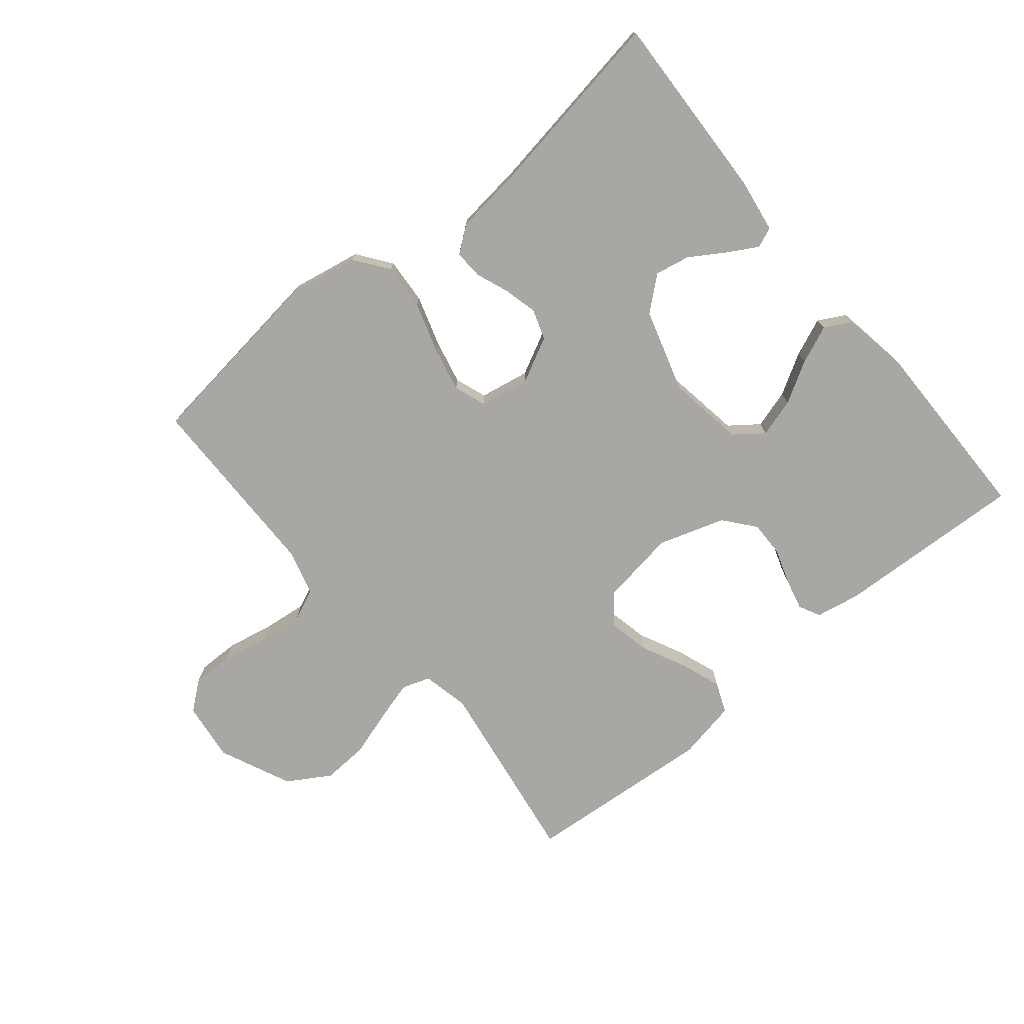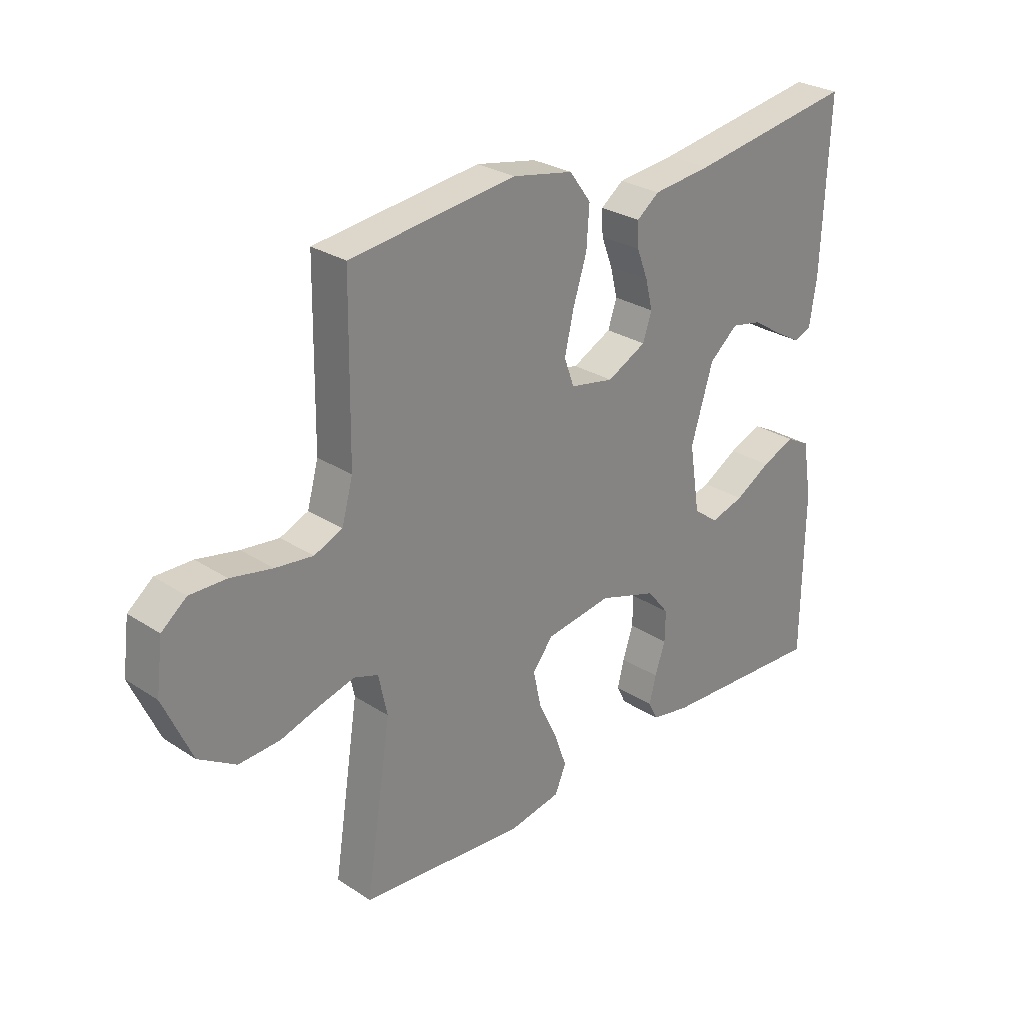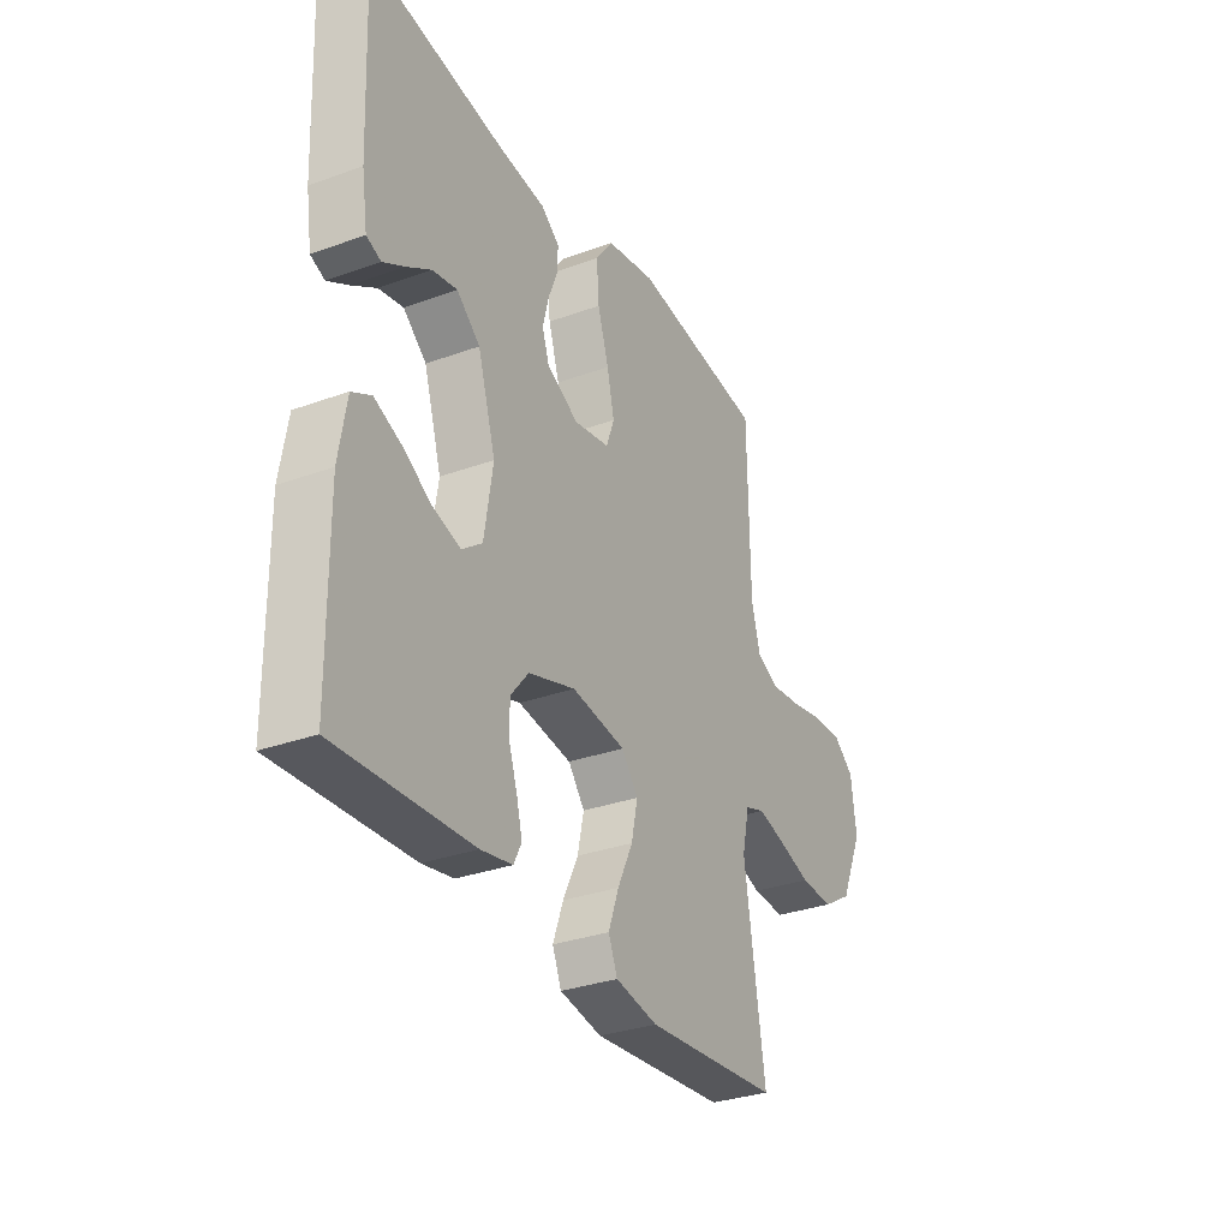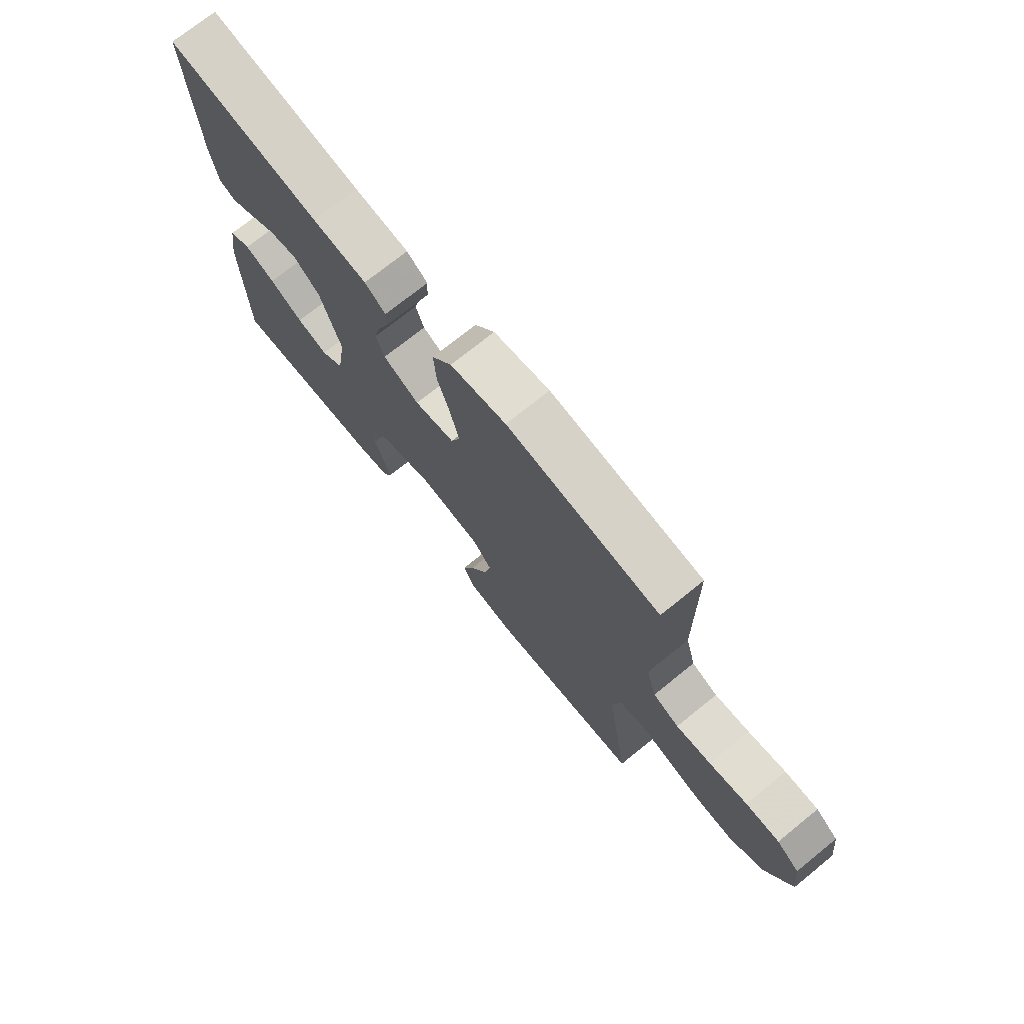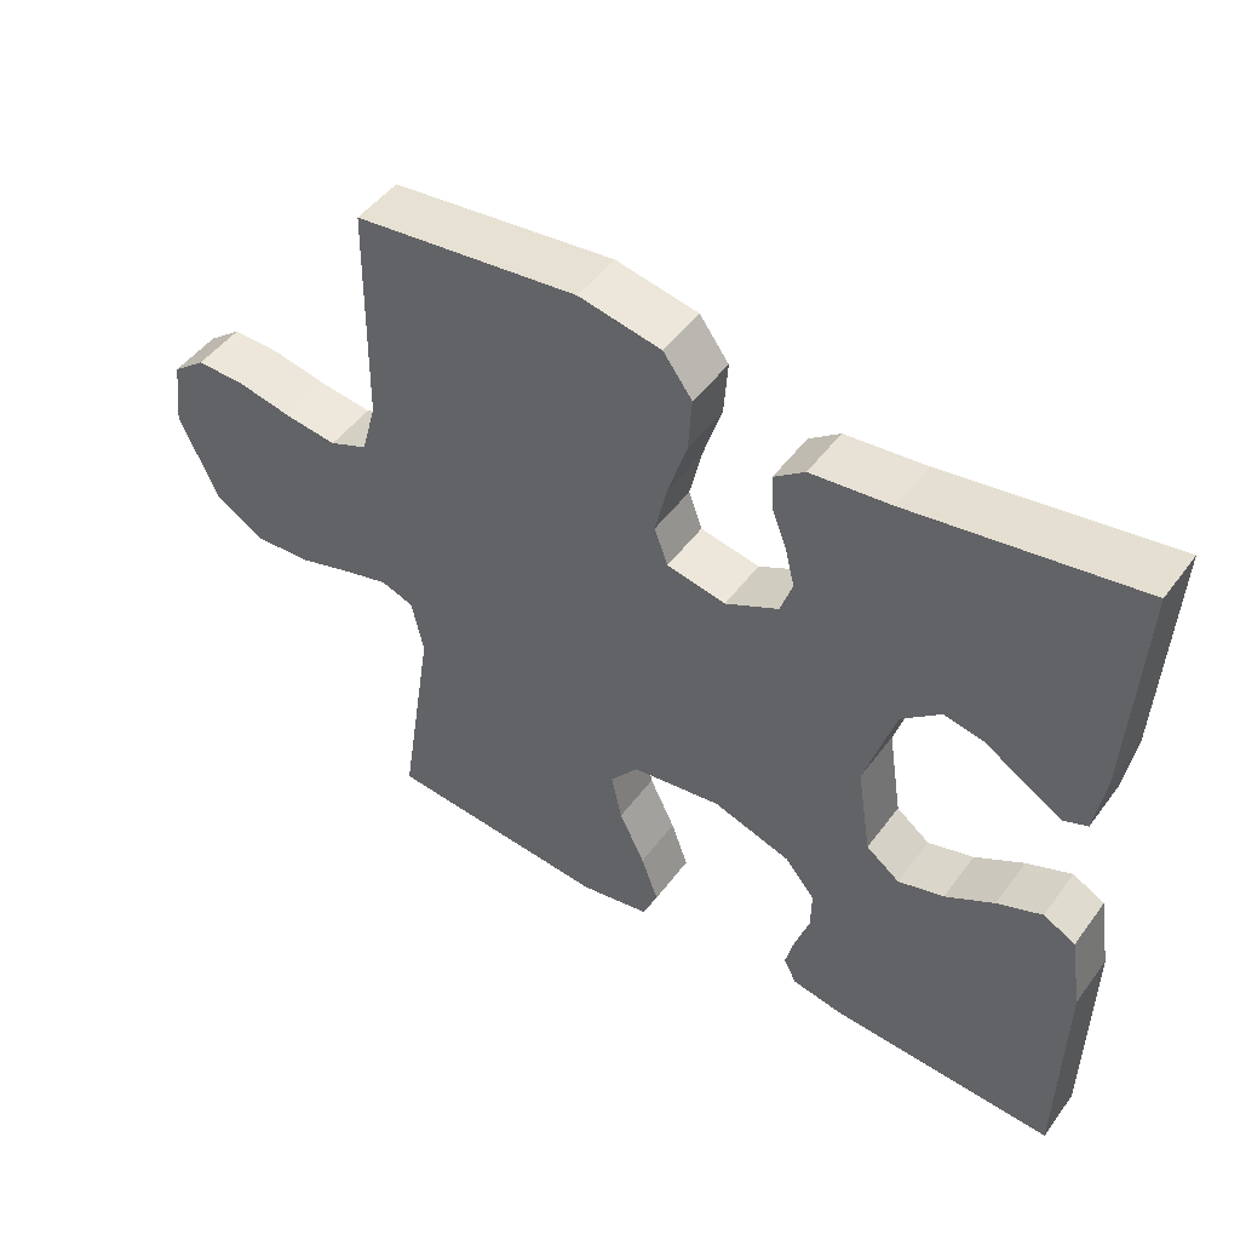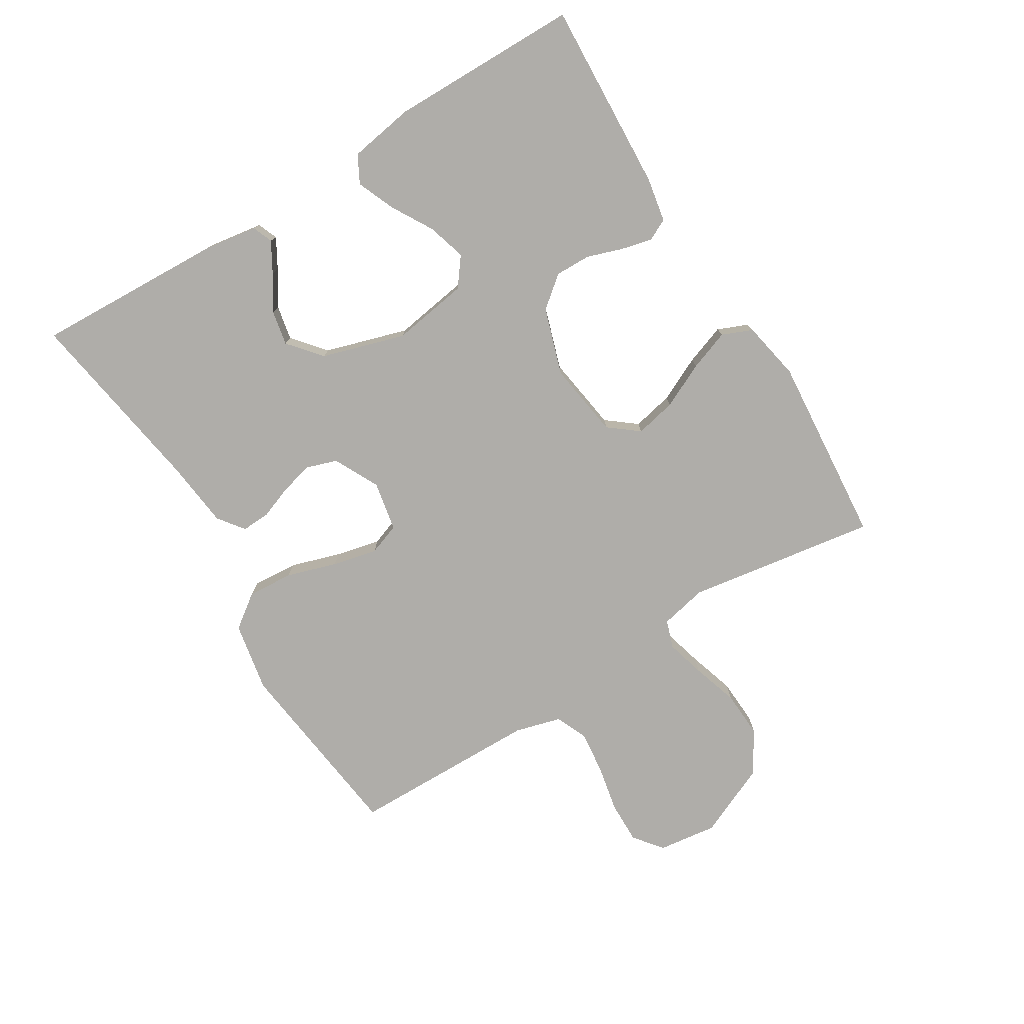
<metadata>
{"format":"obj","ext":"obj","renderer":"f3d","projection":"perspective","resolution":1024,"background":"white","views":[{"elev":-74.8,"azim":39.7,"up":"+Y"},{"elev":27.7,"azim":-45.2,"up":"+Z"},{"elev":-31.6,"azim":117.2,"up":"+Z"},{"elev":73.3,"azim":-128.9,"up":"+Z"},{"elev":48.4,"azim":34.8,"up":"+Z"},{"elev":-77.2,"azim":121.5,"up":"+Y"}]}
</metadata>
<code>
v -0.5 0.07 -0.5
v -0.454 0.07 -0.2
v -0.47 0.07 -0.126
v -0.514 0.07 -0.111
v -0.576 0.07 -0.128
v -0.649 0.07 -0.151
v -0.723 0.07 -0.155
v -0.79 0.07 -0.114
v -0.841 0.07 0
v -0.829 0.07 0.093
v -0.784 0.07 0.129
v -0.718 0.07 0.128
v -0.643 0.07 0.113
v -0.575 0.07 0.105
v -0.524 0.07 0.127
v -0.504 0.07 0.2
v -0.5 0.07 0.5
v -0.2 0.07 0.537
v -0.09 0.07 0.516
v -0.051 0.07 0.463
v -0.056 0.07 0.39
v -0.081 0.07 0.311
v -0.097 0.07 0.24
v -0.079 0.07 0.19
v 0 0.07 0.175
v 0.071 0.07 0.211
v 0.087 0.07 0.259
v 0.074 0.07 0.312
v 0.054 0.07 0.364
v 0.052 0.07 0.409
v 0.093 0.07 0.44
v 0.2 0.07 0.452
v 0.5 0.07 0.5
v 0.487 0.07 0.2
v 0.474 0.07 0.115
v 0.442 0.07 0.102
v 0.395 0.07 0.129
v 0.34 0.07 0.164
v 0.285 0.07 0.175
v 0.233 0.07 0.131
v 0.193 0.07 0
v 0.212 0.07 -0.121
v 0.257 0.07 -0.155
v 0.318 0.07 -0.137
v 0.383 0.07 -0.099
v 0.443 0.07 -0.074
v 0.486 0.07 -0.097
v 0.503 0.07 -0.2
v 0.5 0.07 -0.5
v 0.2 0.07 -0.485
v 0.13 0.07 -0.472
v 0.113 0.07 -0.438
v 0.125 0.07 -0.389
v 0.144 0.07 -0.333
v 0.145 0.07 -0.277
v 0.105 0.07 -0.228
v 0 0.07 -0.194
v -0.12 0.07 -0.212
v -0.157 0.07 -0.259
v -0.143 0.07 -0.324
v -0.109 0.07 -0.395
v -0.086 0.07 -0.459
v -0.106 0.07 -0.507
v -0.2 0.07 -0.525
v -0.5 0 -0.5
v -0.454 0 -0.2
v -0.47 0 -0.126
v -0.514 0 -0.111
v -0.576 0 -0.128
v -0.649 0 -0.151
v -0.723 0 -0.155
v -0.79 0 -0.114
v -0.841 0 0
v -0.829 0 0.093
v -0.784 0 0.129
v -0.718 0 0.128
v -0.643 0 0.113
v -0.575 0 0.105
v -0.524 0 0.127
v -0.504 0 0.2
v -0.5 0 0.5
v -0.2 0 0.537
v -0.09 0 0.516
v -0.051 0 0.463
v -0.056 0 0.39
v -0.081 0 0.311
v -0.097 0 0.24
v -0.079 0 0.19
v 0 0 0.175
v 0.071 0 0.211
v 0.087 0 0.259
v 0.074 0 0.312
v 0.054 0 0.364
v 0.052 0 0.409
v 0.093 0 0.44
v 0.2 0 0.452
v 0.5 0 0.5
v 0.487 0 0.2
v 0.474 0 0.115
v 0.442 0 0.102
v 0.395 0 0.129
v 0.34 0 0.164
v 0.285 0 0.175
v 0.233 0 0.131
v 0.193 0 0
v 0.212 0 -0.121
v 0.257 0 -0.155
v 0.318 0 -0.137
v 0.383 0 -0.099
v 0.443 0 -0.074
v 0.486 0 -0.097
v 0.503 0 -0.2
v 0.5 0 -0.5
v 0.2 0 -0.485
v 0.13 0 -0.472
v 0.113 0 -0.438
v 0.125 0 -0.389
v 0.144 0 -0.333
v 0.145 0 -0.277
v 0.105 0 -0.228
v 0 0 -0.194
v -0.12 0 -0.212
v -0.157 0 -0.259
v -0.143 0 -0.324
v -0.109 0 -0.395
v -0.086 0 -0.459
v -0.106 0 -0.507
v -0.2 0 -0.525
f 63 64 1 2
f 60 61 62 63
f 59 60 63 2
f 58 59 2 3
f 57 58 3 4
f 51 52 53 54
f 49 50 51 54
f 49 54 55
f 48 49 55 56
f 44 45 46 47
f 43 44 47 48
f 35 36 37 38
f 33 34 35 38
f 32 33 38 39
f 31 32 39 40
f 28 29 30 31
f 27 28 31 40
f 19 20 21 22
f 19 22 23
f 16 17 18 19
f 15 16 19 23
f 14 15 23 24
f 10 11 12 13
f 10 13 14
f 9 10 14
f 5 6 7 8
f 4 5 8 9
f 57 4 9 14
f 43 48 56 57
f 42 43 57 14
f 26 27 40 41
f 25 26 41 42
f 14 24 25 42
f 66 65 128 127
f 127 126 125 124
f 66 127 124 123
f 67 66 123 122
f 68 67 122 121
f 118 117 116 115
f 118 115 114 113
f 119 118 113
f 120 119 113 112
f 111 110 109 108
f 112 111 108 107
f 102 101 100 99
f 102 99 98 97
f 103 102 97 96
f 104 103 96 95
f 95 94 93 92
f 104 95 92 91
f 86 85 84 83
f 87 86 83
f 83 82 81 80
f 87 83 80 79
f 88 87 79 78
f 77 76 75 74
f 78 77 74
f 78 74 73
f 72 71 70 69
f 73 72 69 68
f 78 73 68 121
f 121 120 112 107
f 78 121 107 106
f 105 104 91 90
f 106 105 90 89
f 106 89 88 78
f 1 65 66 2
f 2 66 67 3
f 3 67 68 4
f 4 68 69 5
f 5 69 70 6
f 6 70 71 7
f 7 71 72 8
f 8 72 73 9
f 9 73 74 10
f 10 74 75 11
f 11 75 76 12
f 12 76 77 13
f 13 77 78 14
f 14 78 79 15
f 15 79 80 16
f 16 80 81 17
f 17 81 82 18
f 18 82 83 19
f 19 83 84 20
f 20 84 85 21
f 21 85 86 22
f 22 86 87 23
f 23 87 88 24
f 24 88 89 25
f 25 89 90 26
f 26 90 91 27
f 27 91 92 28
f 28 92 93 29
f 29 93 94 30
f 30 94 95 31
f 31 95 96 32
f 32 96 97 33
f 33 97 98 34
f 34 98 99 35
f 35 99 100 36
f 36 100 101 37
f 37 101 102 38
f 38 102 103 39
f 39 103 104 40
f 40 104 105 41
f 41 105 106 42
f 42 106 107 43
f 43 107 108 44
f 44 108 109 45
f 45 109 110 46
f 46 110 111 47
f 47 111 112 48
f 48 112 113 49
f 49 113 114 50
f 50 114 115 51
f 51 115 116 52
f 52 116 117 53
f 53 117 118 54
f 54 118 119 55
f 55 119 120 56
f 56 120 121 57
f 57 121 122 58
f 58 122 123 59
f 59 123 124 60
f 60 124 125 61
f 61 125 126 62
f 62 126 127 63
f 63 127 128 64
f 64 128 65 1

</code>
